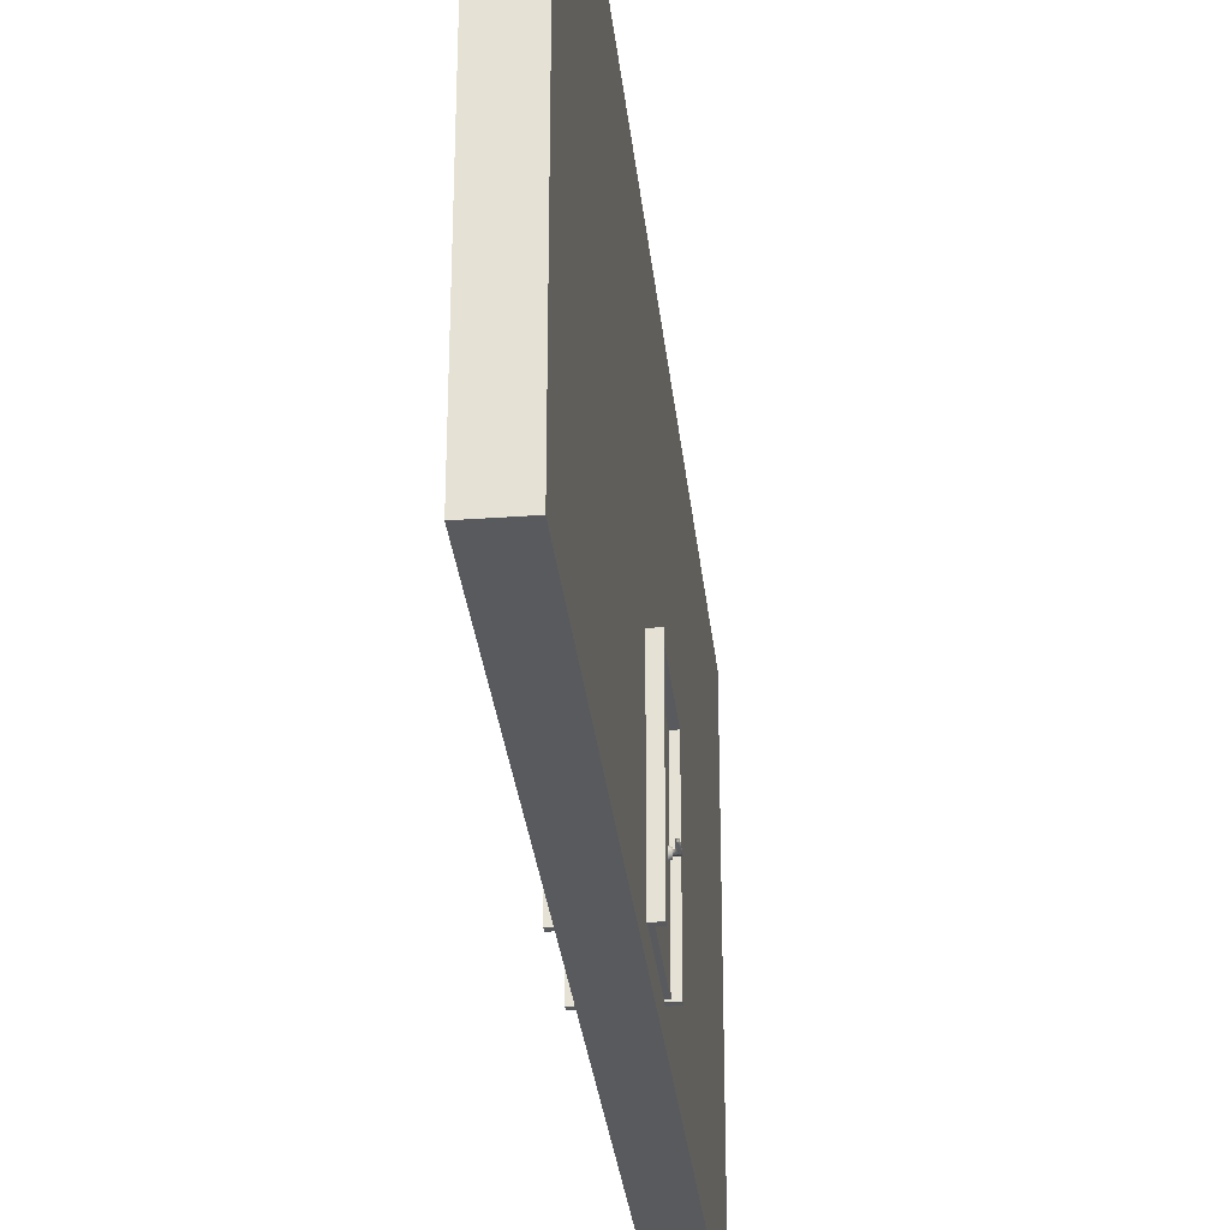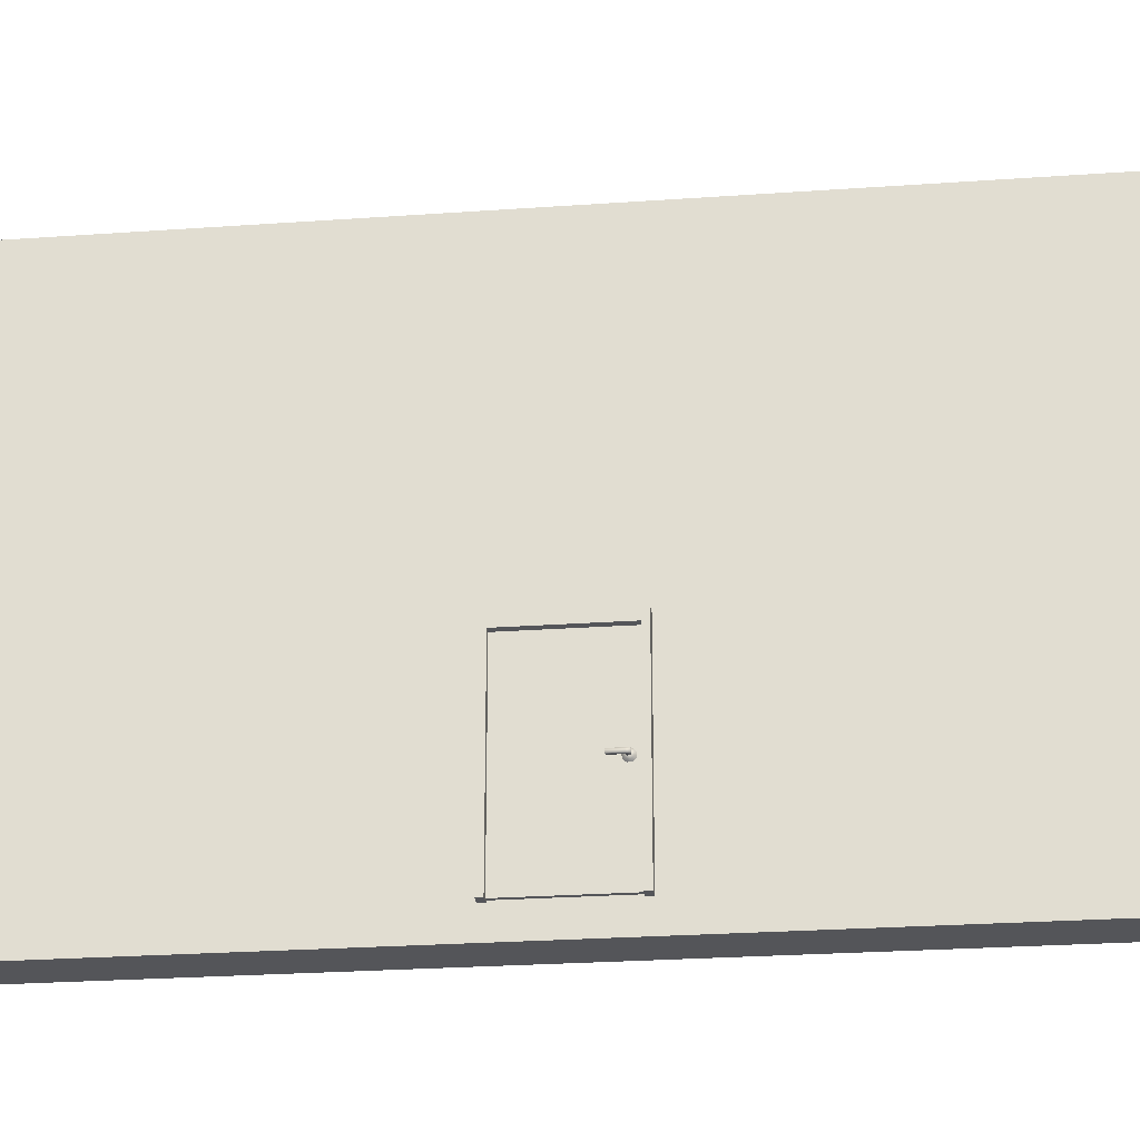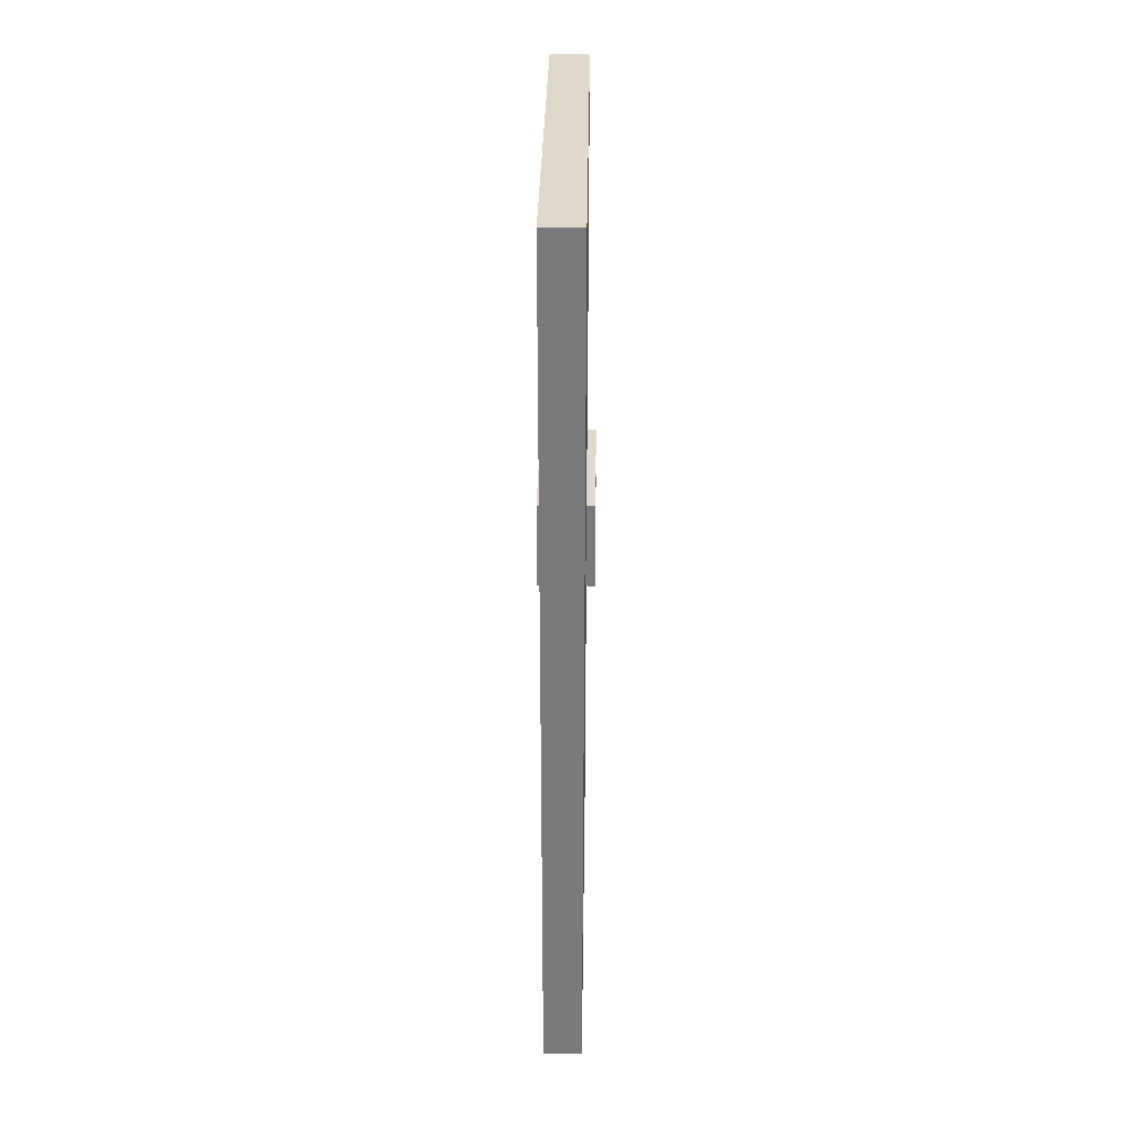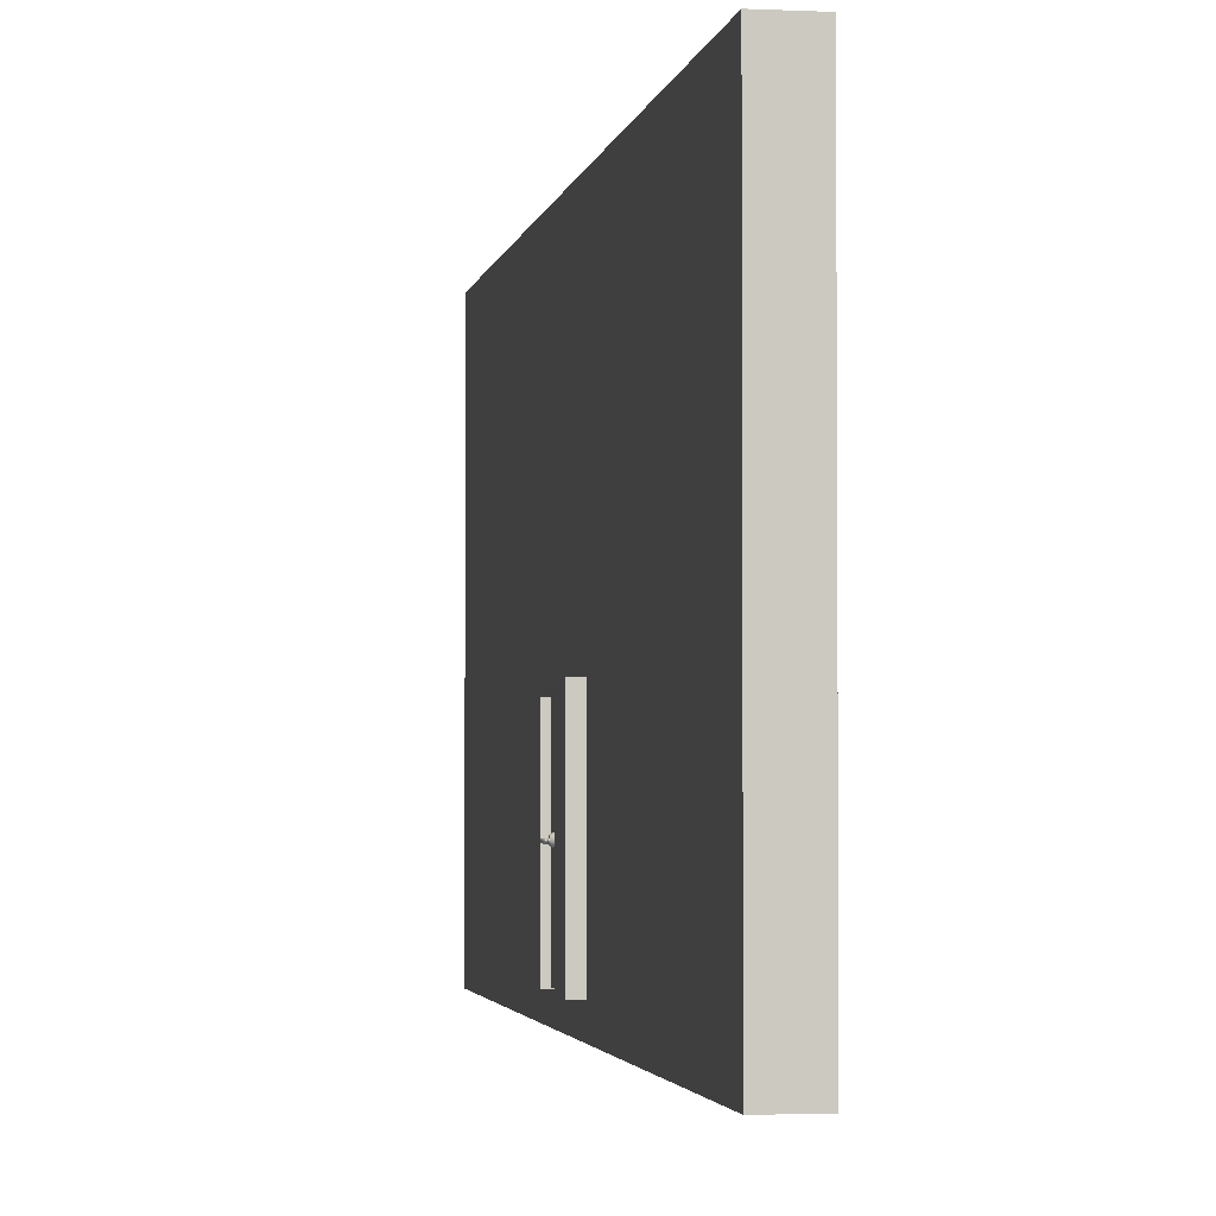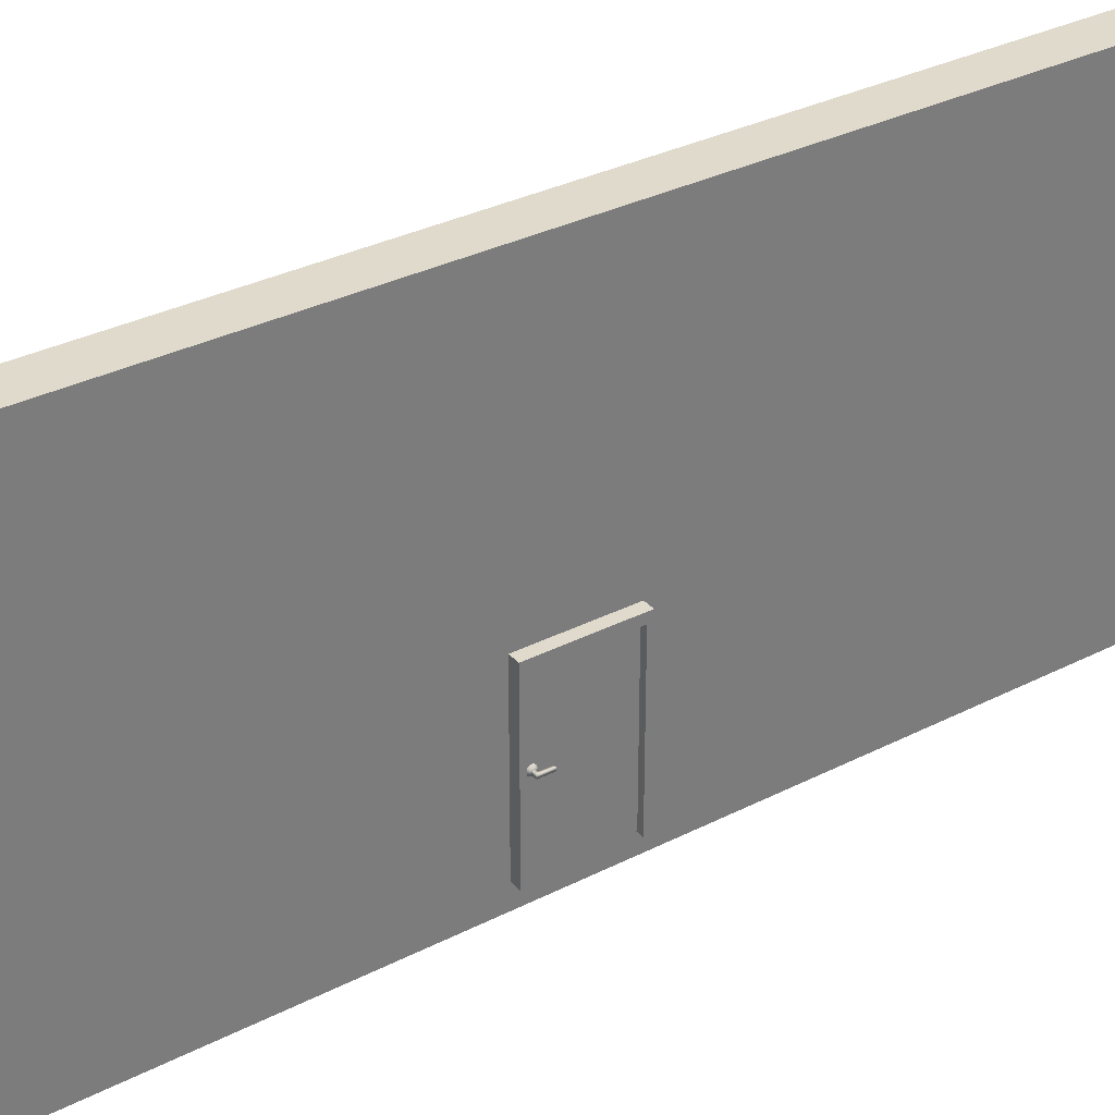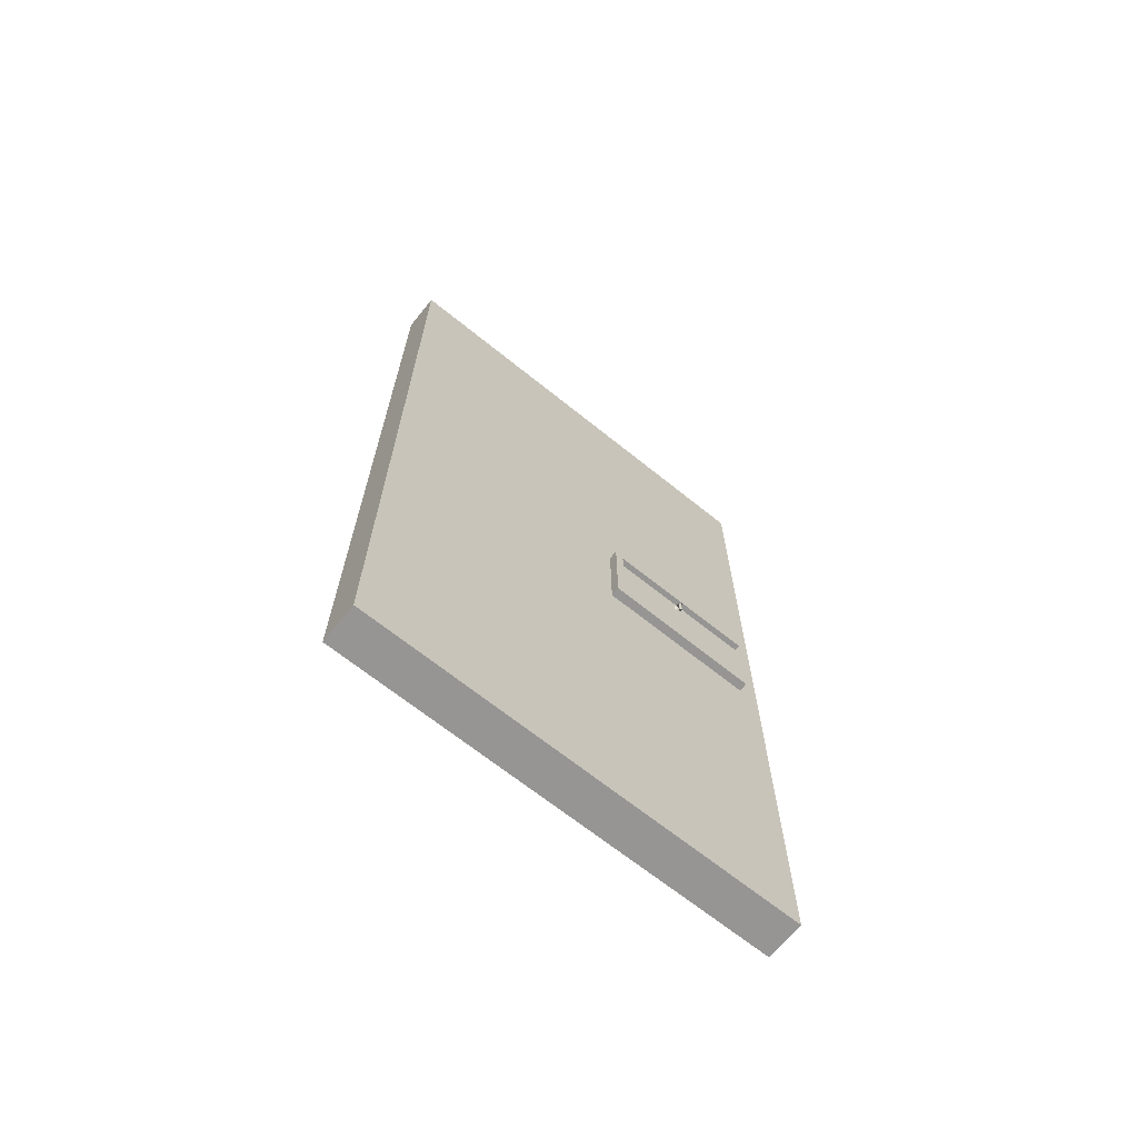
<metadata>
{"format":"obj","ext":"obj","renderer":"f3d","projection":"perspective","resolution":1024,"background":"white","views":[{"elev":-31.0,"azim":-174.0,"up":"+Y"},{"elev":-24.8,"azim":-83.3,"up":"+Y"},{"elev":31.7,"azim":-179.1,"up":"+Z"},{"elev":-2.6,"azim":170.6,"up":"+Y"},{"elev":33.0,"azim":54.9,"up":"+Y"},{"elev":-67.5,"azim":-128.9,"up":"+Z"}]}
</metadata>
<code>
g CrossHallway_Wall
v -0.3157 -1.651 0.4493
v -0.4105 -1.651 0.4493
v -0.3157 -1.613 0.4493
v -0.4105 -1.613 0.4493
v -0.3157 -1.613 0.4857
v -0.4105 -1.613 0.4857
v -0.3157 -1.651 0.4857
v -0.4105 -1.651 0.4857
v -0.3758 -1.613 0.4493
v -0.3758 -1.613 0.4857
v -0.3758 -1.651 0.4857
v -0.3758 -1.651 0.4493
v -0.3758 -1.651 0.301
v -0.3758 -1.613 0.301
v -0.4105 -1.651 0.301
v -0.4105 -1.613 0.301
v -0.345 -1.605 0.4938
v -0.345 -1.63 0.5078
v -0.345 -1.657 0.5029
v -0.345 -1.675 0.4815
v -0.345 -1.675 0.4535
v -0.345 -1.657 0.4321
v -0.345 -1.63 0.4273
v -0.345 -1.605 0.4412
v -0.345 -1.596 0.4675
v -0.3109 -1.59 0.5073
v -0.3109 -1.626 0.5285
v -0.3109 -1.668 0.5212
v -0.3109 -1.695 0.4887
v -0.3109 -1.695 0.4463
v -0.3109 -1.668 0.4138
v -0.3109 -1.626 0.4065
v -0.3109 -1.59 0.4277
v -0.3109 -1.575 0.4675
v -0.345 -1.637 0.4675
v 0.3157 -1.619 0.4493
v 0.4105 -1.619 0.4493
v 0.3157 -1.658 0.4493
v 0.4105 -1.658 0.4493
v 0.3157 -1.658 0.4857
v 0.4105 -1.658 0.4857
v 0.3157 -1.619 0.4857
v 0.4105 -1.619 0.4857
v 0.3758 -1.658 0.4493
v 0.3758 -1.658 0.4857
v 0.3758 -1.619 0.4857
v 0.3758 -1.619 0.4493
v 0.3758 -1.619 0.301
v 0.3758 -1.658 0.301
v 0.4105 -1.619 0.301
v 0.4105 -1.658 0.301
v 0.345 -1.665 0.4938
v 0.345 -1.641 0.5078
v 0.345 -1.614 0.5029
v 0.345 -1.596 0.4815
v 0.345 -1.596 0.4535
v 0.345 -1.614 0.4321
v 0.345 -1.641 0.4273
v 0.345 -1.665 0.4412
v 0.345 -1.675 0.4675
v 0.3109 -1.681 0.5073
v 0.3109 -1.644 0.5285
v 0.3109 -1.603 0.5212
v 0.3109 -1.575 0.4887
v 0.3109 -1.575 0.4463
v 0.3109 -1.603 0.4138
v 0.3109 -1.644 0.4065
v 0.3109 -1.681 0.4277
v 0.3109 -1.695 0.4675
v 0.345 -1.634 0.4675
v -0.3169 -0.6182 0.5689
v -0.3169 -0.6182 -0.5689
v 0.3156 -0.6182 -0.5689
v 0.3156 -0.6182 0.5689
v -0.3169 -2.684 -0.5689
v -0.3169 -2.684 0.5689
v 0.3156 -2.684 -0.5689
v 0.3156 -2.684 0.5689
v 0.399 -2.701 -0.637
v -0.3965 -2.701 -0.637
v 0.399 -0.5007 -0.637
v -0.3965 -0.5007 -0.637
v 0.399 -0.5007 0.637
v -0.3965 -0.5007 0.637
v 0.399 -2.701 0.637
v -0.3965 -2.701 0.637
v -0.3965 -2.701 0.5689
v -0.3965 -2.701 -0.5689
v -0.3965 -0.6182 0.5689
v -0.3965 -0.6182 -0.5689
v 0.399 -2.701 0.5689
v 0.399 -2.701 -0.5689
v 0.399 -0.6182 -0.5689
v 0.399 -0.6182 0.5689
v 0.2557 -3 6
v 0.2557 3 6
v 0.2557 3 -6
v 0.2557 -3 -6
v -0.2712 3 6
v -0.2712 3 -6
v -0.2712 -3 -6
v -0.2712 -3 6
v -0.2712 2.684 -6
v 0.2557 2.684 -6
v 0.2557 2.684 6
v -0.2712 2.684 6
v -0.2712 -2.684 -6
v 0.2557 -2.684 -6
v 0.2557 -2.684 6
v -0.2712 -2.684 6
f 1 12 3
f 3 12 9
f 3 9 5
f 5 9 10
f 5 10 7
f 7 10 11
f 7 11 1
f 1 11 12
f 2 8 4
f 4 8 6
f 9 4 10
f 10 4 6
f 11 10 8
f 8 10 6
f 12 11 2
f 2 11 8
f 14 13 16
f 16 13 15
f 9 12 14
f 14 12 13
f 12 2 13
f 13 2 15
f 2 4 15
f 15 4 16
f 4 9 16
f 16 9 14
f 17 18 26
f 26 18 27
f 18 19 27
f 27 19 28
f 19 20 28
f 28 20 29
f 20 21 29
f 29 21 30
f 22 31 21
f 21 31 30
f 23 32 22
f 22 32 31
f 24 33 23
f 23 33 32
f 25 34 24
f 24 34 33
f 25 17 34
f 34 17 26
f 18 17 35
f 19 18 35
f 20 19 35
f 21 20 35
f 22 21 35
f 23 22 35
f 24 23 35
f 25 24 35
f 17 25 35
f 36 47 38
f 38 47 44
f 38 44 40
f 40 44 45
f 40 45 42
f 42 45 46
f 42 46 36
f 36 46 47
f 37 43 39
f 39 43 41
f 44 39 45
f 45 39 41
f 46 45 43
f 43 45 41
f 47 46 37
f 37 46 43
f 49 48 51
f 51 48 50
f 44 47 49
f 49 47 48
f 47 37 48
f 48 37 50
f 37 39 50
f 50 39 51
f 39 44 51
f 51 44 49
f 52 53 61
f 61 53 62
f 53 54 62
f 62 54 63
f 54 55 63
f 63 55 64
f 55 56 64
f 64 56 65
f 57 66 56
f 56 66 65
f 58 67 57
f 57 67 66
f 59 68 58
f 58 68 67
f 60 69 59
f 59 69 68
f 60 52 69
f 69 52 61
f 53 52 70
f 54 53 70
f 55 54 70
f 56 55 70
f 57 56 70
f 58 57 70
f 59 58 70
f 60 59 70
f 52 60 70
f 76 75 78
f 78 75 77
f 71 72 76
f 76 72 75
f 73 74 77
f 77 74 78
f 79 80 81
f 81 80 82
f 81 82 83
f 83 82 84
f 83 84 85
f 85 84 86
f 84 89 86
f 86 89 87
f 84 82 89
f 89 82 90
f 82 80 90
f 90 80 88
f 81 93 79
f 79 93 92
f 81 83 93
f 93 83 94
f 83 85 94
f 94 85 91
f 87 89 91
f 91 89 94
f 90 88 93
f 93 88 92
f 89 90 94
f 94 90 93
f 80 79 88
f 88 79 92
f 86 87 85
f 85 87 91
f 95 98 109
f 109 98 108
f 99 96 100
f 100 96 97
f 101 107 98
f 98 107 108
f 102 101 95
f 95 101 98
f 110 102 109
f 109 102 95
f 104 103 97
f 97 103 100
f 105 104 96
f 96 104 97
f 99 106 96
f 96 106 105
f 108 107 104
f 104 107 103
f 109 108 105
f 105 108 104
f 106 110 105
f 105 110 109
f 103 107 106
f 106 107 110
f 101 102 107
f 107 102 110
f 99 100 106
f 106 100 103

</code>
